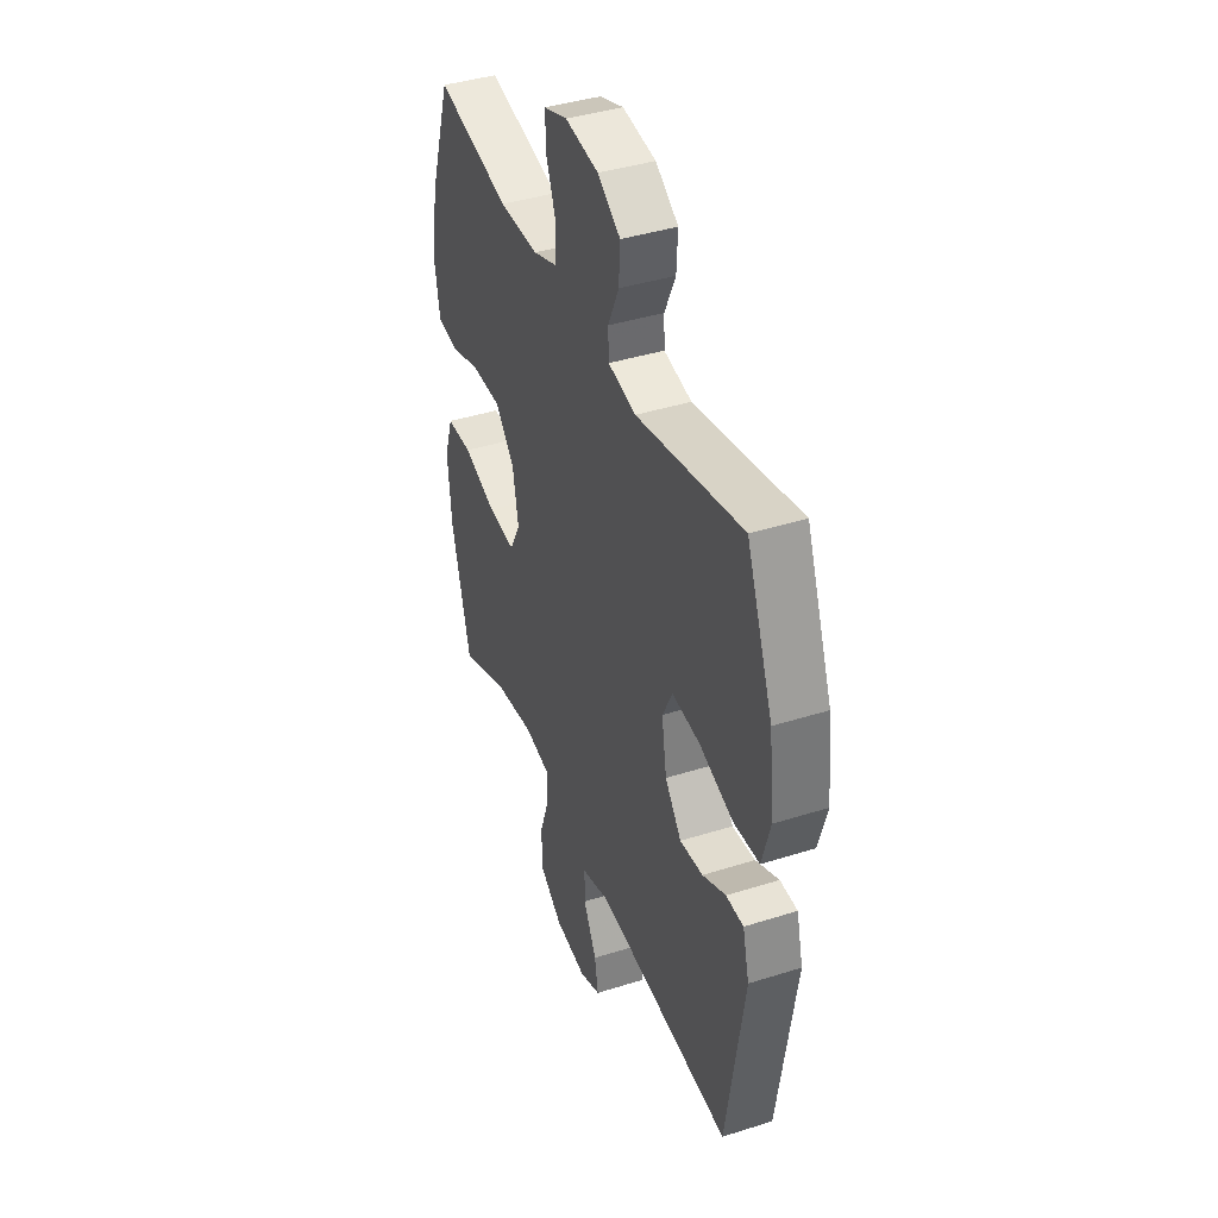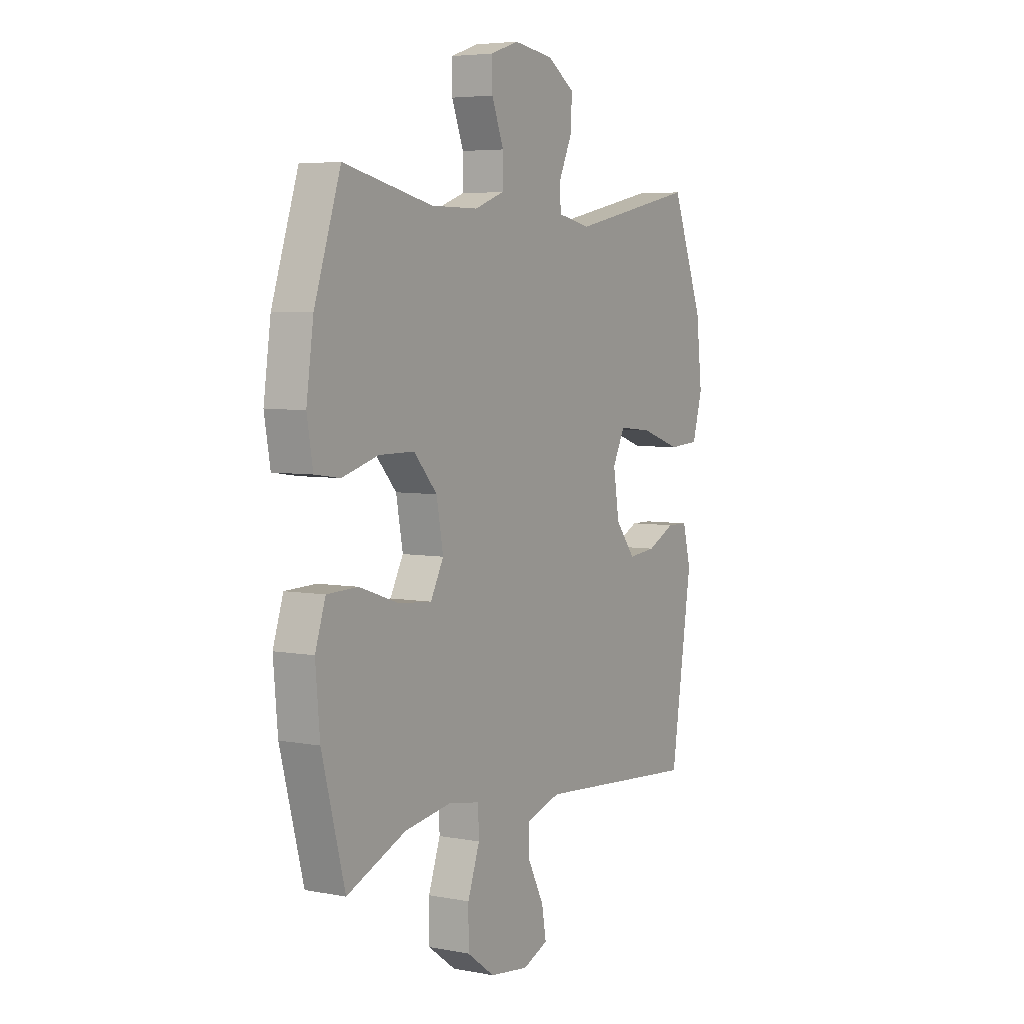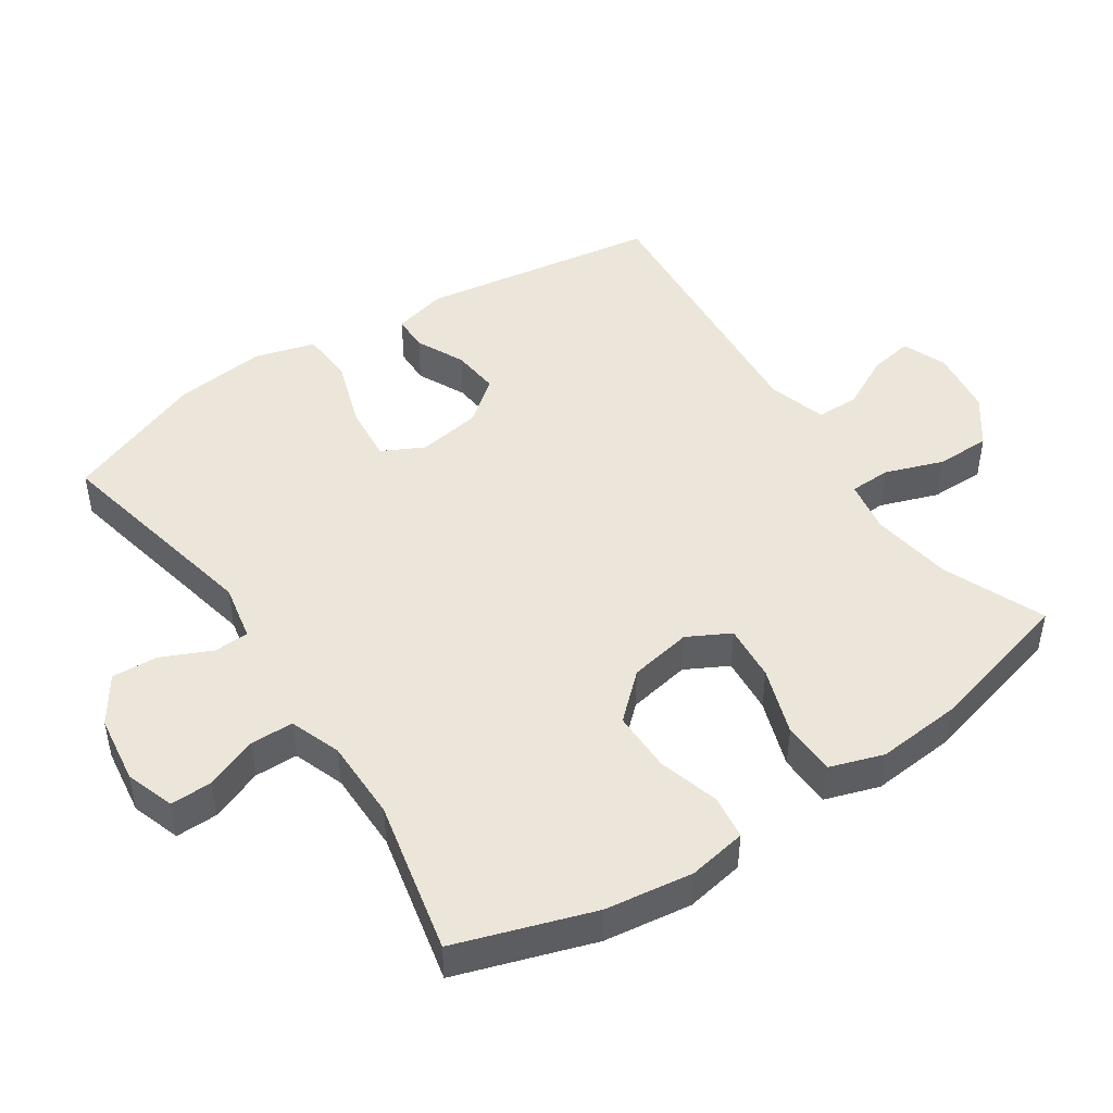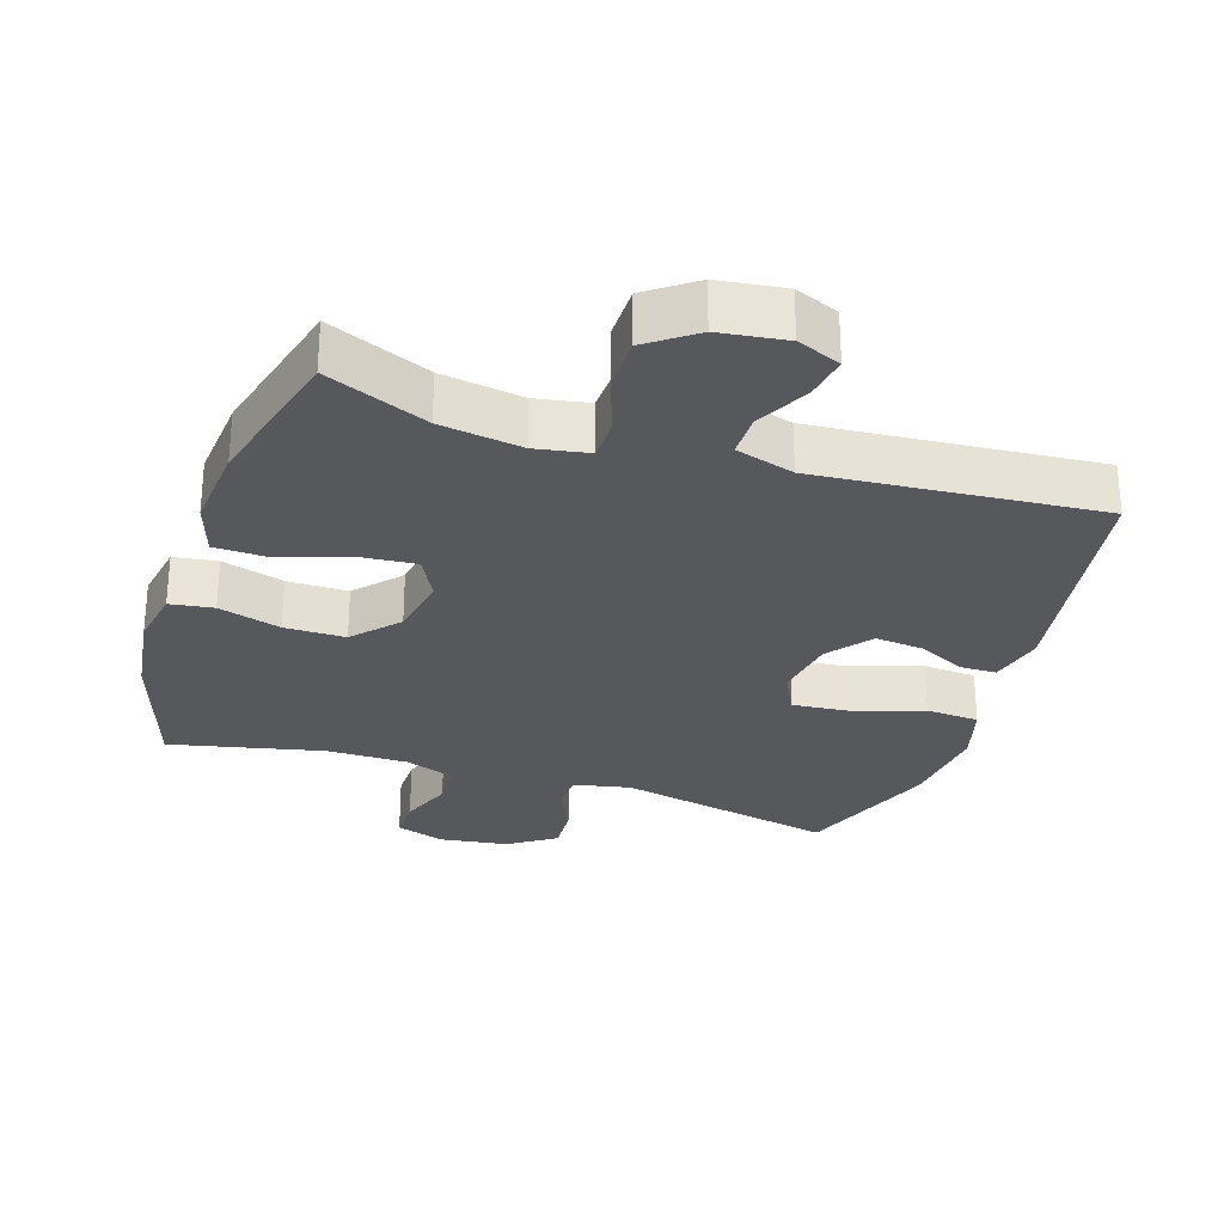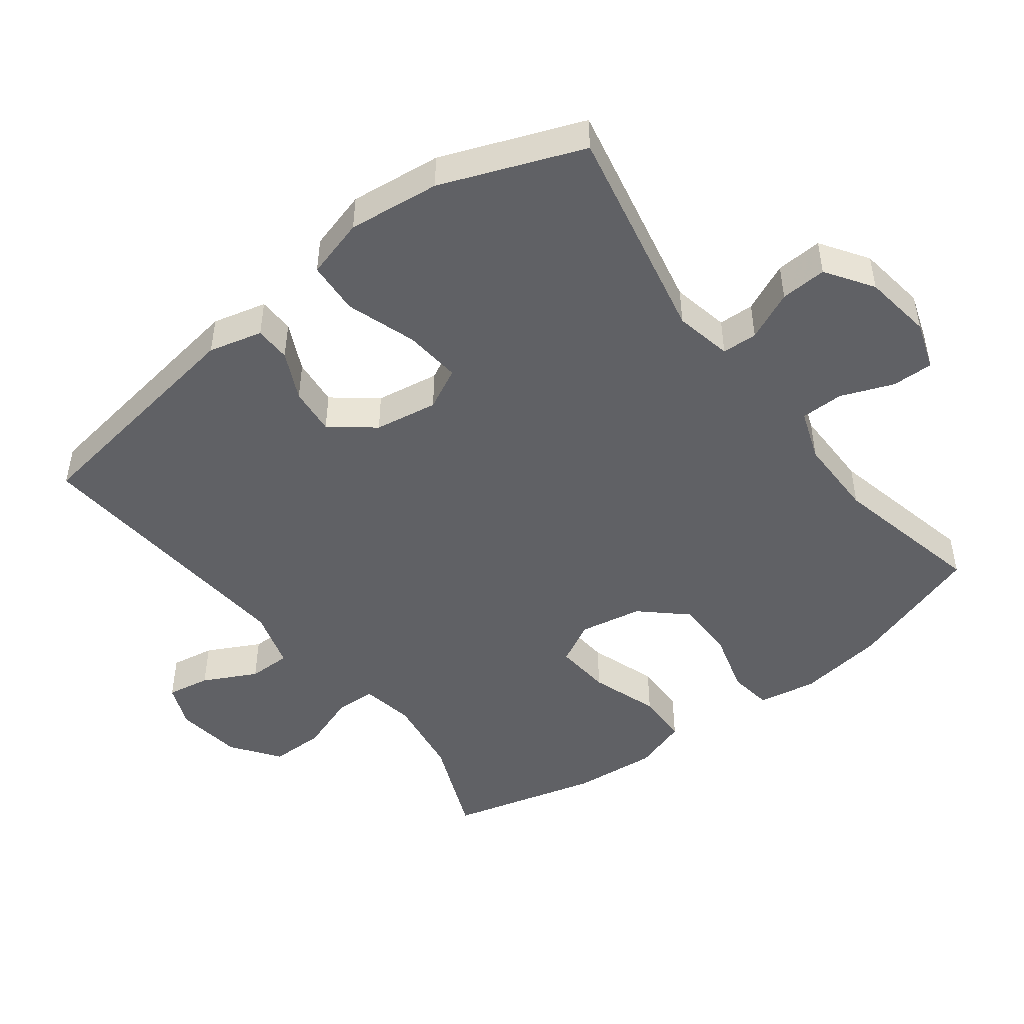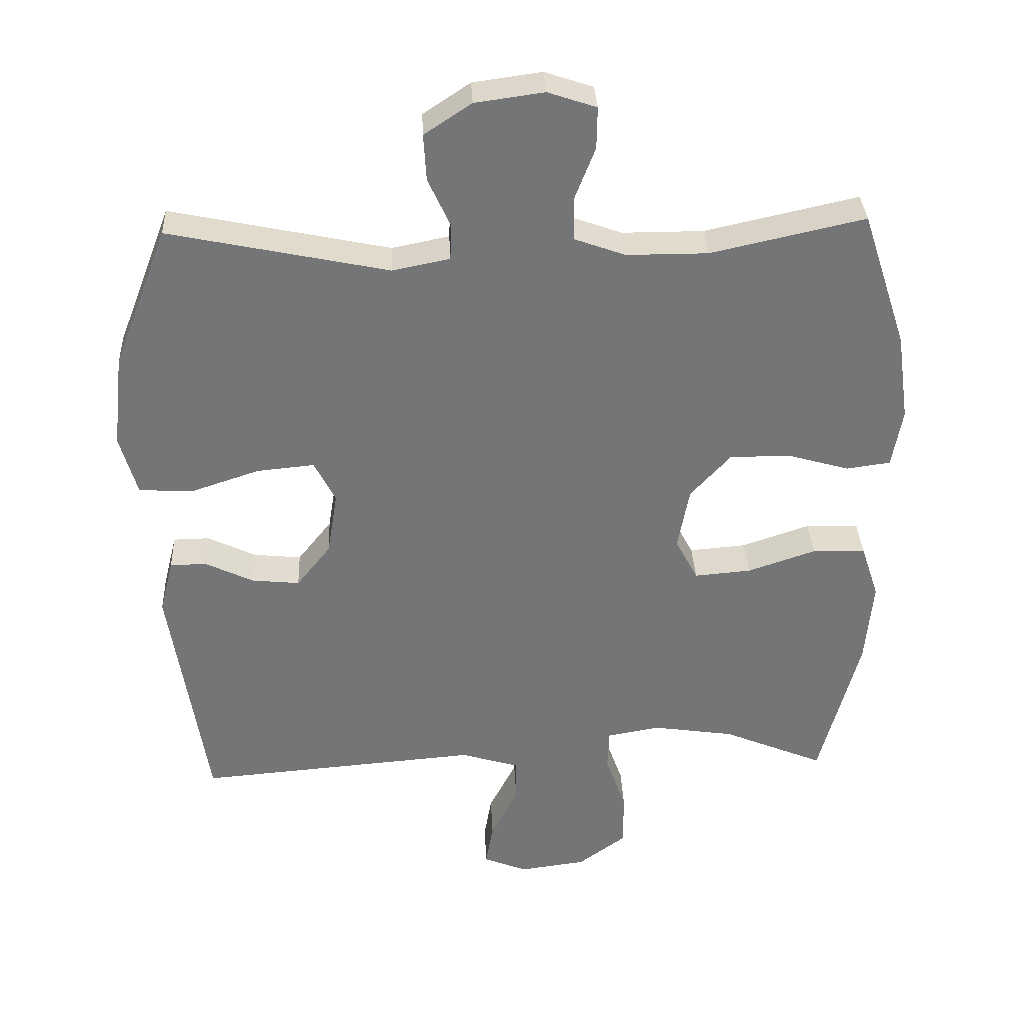
<metadata>
{"format":"obj","ext":"obj","renderer":"f3d","projection":"perspective","resolution":1024,"background":"white","views":[{"elev":40.6,"azim":-111.2,"up":"+Z"},{"elev":5.2,"azim":120.7,"up":"+Z"},{"elev":46.7,"azim":56.2,"up":"+Y"},{"elev":-28.7,"azim":162.0,"up":"+Y"},{"elev":-47.8,"azim":-52.7,"up":"+Y"},{"elev":33.8,"azim":-2.6,"up":"+Z"}]}
</metadata>
<code>
v 0.5 0.07 -0.5
v 0.351 0.07 -0.438
v 0.231 0.07 -0.42
v 0.153 0.07 -0.434
v 0.151 0.07 -0.494
v 0.181 0.07 -0.579
v 0.181 0.07 -0.659
v 0.111 0.07 -0.71
v 0.013 0.07 -0.723
v -0.051 0.07 -0.697
v -0.04 0.07 -0.633
v 0 0.07 -0.555
v 0 0.07 -0.492
v -0.086 0.07 -0.466
v -0.5 0.07 -0.5
v -0.554 0.07 -0.149
v -0.534 0.07 -0.07
v -0.481 0.07 -0.069
v -0.41 0.07 -0.103
v -0.34 0.07 -0.11
v -0.29 0.07 -0.047
v -0.275 0.07 0.046
v -0.306 0.07 0.107
v -0.39 0.07 0.099
v -0.492 0.07 0.065
v -0.57 0.07 0.07
v -0.595 0.07 0.158
v -0.58 0.07 0.293
v -0.5 0.07 0.5
v -0.179 0.07 0.433
v -0.095 0.07 0.45
v -0.093 0.07 0.502
v -0.126 0.07 0.574
v -0.13 0.07 0.642
v -0.061 0.07 0.688
v 0.04 0.07 0.702
v 0.111 0.07 0.678
v 0.11 0.07 0.617
v 0.08 0.07 0.54
v 0.081 0.07 0.477
v 0.156 0.07 0.45
v 0.275 0.07 0.45
v 0.5 0.07 0.5
v 0.566 0.07 0.3
v 0.584 0.07 0.172
v 0.569 0.07 0.086
v 0.505 0.07 0.077
v 0.414 0.07 0.103
v 0.325 0.07 0.103
v 0.266 0.07 0.038
v 0.249 0.07 -0.054
v 0.282 0.07 -0.116
v 0.365 0.07 -0.109
v 0.465 0.07 -0.075
v 0.543 0.07 -0.077
v 0.569 0.07 -0.156
v 0.558 0.07 -0.28
v 0.5 0 -0.5
v 0.351 0 -0.438
v 0.231 0 -0.42
v 0.153 0 -0.434
v 0.151 0 -0.494
v 0.181 0 -0.579
v 0.181 0 -0.659
v 0.111 0 -0.71
v 0.013 0 -0.723
v -0.051 0 -0.697
v -0.04 0 -0.633
v 0 0 -0.555
v 0 0 -0.492
v -0.086 0 -0.466
v -0.5 0 -0.5
v -0.554 0 -0.149
v -0.534 0 -0.07
v -0.481 0 -0.069
v -0.41 0 -0.103
v -0.34 0 -0.11
v -0.29 0 -0.047
v -0.275 0 0.046
v -0.306 0 0.107
v -0.39 0 0.099
v -0.492 0 0.065
v -0.57 0 0.07
v -0.595 0 0.158
v -0.58 0 0.293
v -0.5 0 0.5
v -0.179 0 0.433
v -0.095 0 0.45
v -0.093 0 0.502
v -0.126 0 0.574
v -0.13 0 0.642
v -0.061 0 0.688
v 0.04 0 0.702
v 0.111 0 0.678
v 0.11 0 0.617
v 0.08 0 0.54
v 0.081 0 0.477
v 0.156 0 0.45
v 0.275 0 0.45
v 0.5 0 0.5
v 0.566 0 0.3
v 0.584 0 0.172
v 0.569 0 0.086
v 0.505 0 0.077
v 0.414 0 0.103
v 0.325 0 0.103
v 0.266 0 0.038
v 0.249 0 -0.054
v 0.282 0 -0.116
v 0.365 0 -0.109
v 0.465 0 -0.075
v 0.543 0 -0.077
v 0.569 0 -0.156
v 0.558 0 -0.28
f 56 57 1 2
f 53 54 55 56
f 52 53 56 2
f 51 52 2 3
f 45 46 47 48
f 45 48 49
f 42 43 44 45
f 41 42 45 49
f 40 41 49 50
f 36 37 38 39
f 36 39 40
f 35 36 40
f 32 33 34 35
f 31 32 35 40
f 30 31 40 50
f 24 25 26 27
f 23 24 27 28
f 16 17 18 19
f 14 15 16 19
f 13 14 19 20
f 9 10 11 12
f 9 12 13
f 8 9 13
f 5 6 7 8
f 4 5 8 13
f 51 3 4
f 23 28 29 30
f 22 23 30 50
f 21 22 50 51
f 20 21 51
f 4 13 20 51
f 59 58 114 113
f 113 112 111 110
f 59 113 110 109
f 60 59 109 108
f 105 104 103 102
f 106 105 102
f 102 101 100 99
f 106 102 99 98
f 107 106 98 97
f 96 95 94 93
f 97 96 93
f 97 93 92
f 92 91 90 89
f 97 92 89 88
f 107 97 88 87
f 84 83 82 81
f 85 84 81 80
f 76 75 74 73
f 76 73 72 71
f 77 76 71 70
f 69 68 67 66
f 70 69 66
f 70 66 65
f 65 64 63 62
f 70 65 62 61
f 61 60 108
f 87 86 85 80
f 107 87 80 79
f 108 107 79 78
f 108 78 77
f 108 77 70 61
f 1 58 59 2
f 2 59 60 3
f 3 60 61 4
f 4 61 62 5
f 5 62 63 6
f 6 63 64 7
f 7 64 65 8
f 8 65 66 9
f 9 66 67 10
f 10 67 68 11
f 11 68 69 12
f 12 69 70 13
f 13 70 71 14
f 14 71 72 15
f 15 72 73 16
f 16 73 74 17
f 17 74 75 18
f 18 75 76 19
f 19 76 77 20
f 20 77 78 21
f 21 78 79 22
f 22 79 80 23
f 23 80 81 24
f 24 81 82 25
f 25 82 83 26
f 26 83 84 27
f 27 84 85 28
f 28 85 86 29
f 29 86 87 30
f 30 87 88 31
f 31 88 89 32
f 32 89 90 33
f 33 90 91 34
f 34 91 92 35
f 35 92 93 36
f 36 93 94 37
f 37 94 95 38
f 38 95 96 39
f 39 96 97 40
f 40 97 98 41
f 41 98 99 42
f 42 99 100 43
f 43 100 101 44
f 44 101 102 45
f 45 102 103 46
f 46 103 104 47
f 47 104 105 48
f 48 105 106 49
f 49 106 107 50
f 50 107 108 51
f 51 108 109 52
f 52 109 110 53
f 53 110 111 54
f 54 111 112 55
f 55 112 113 56
f 56 113 114 57
f 57 114 58 1

</code>
